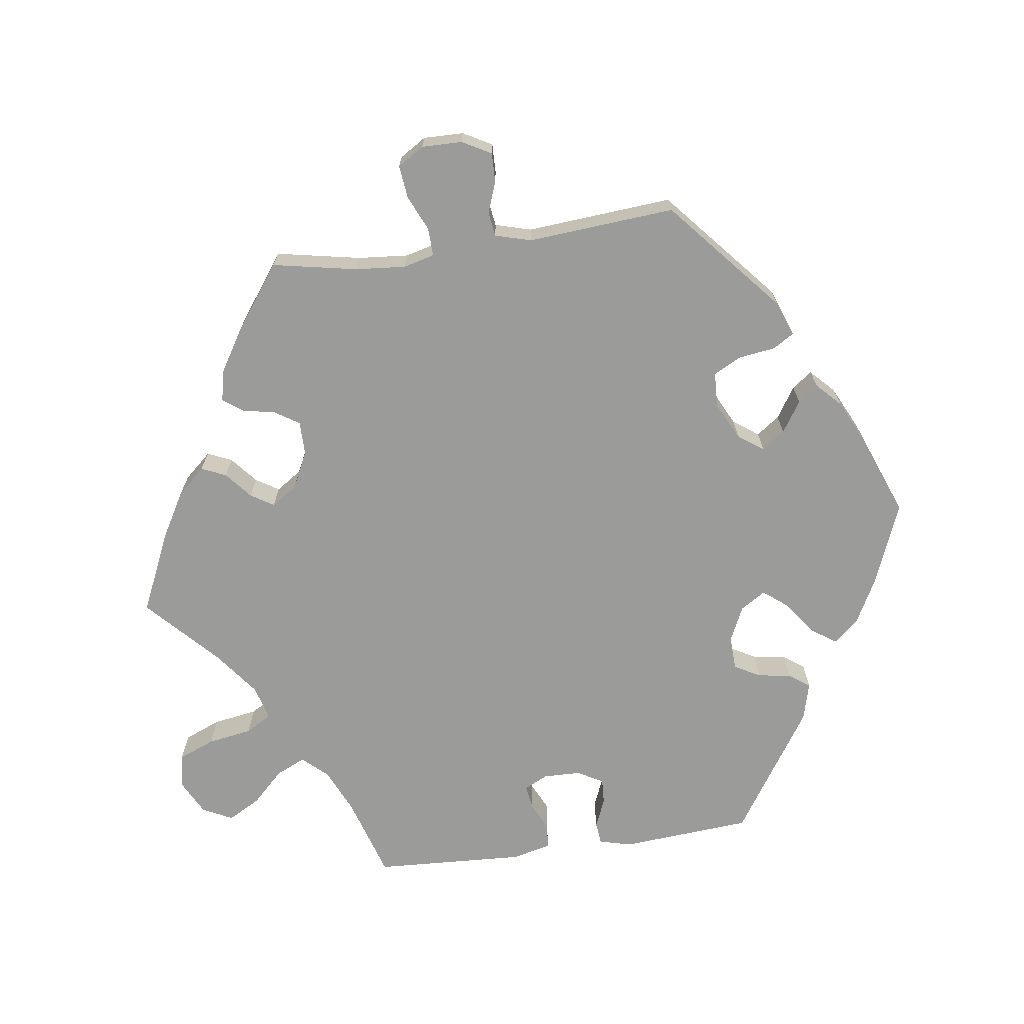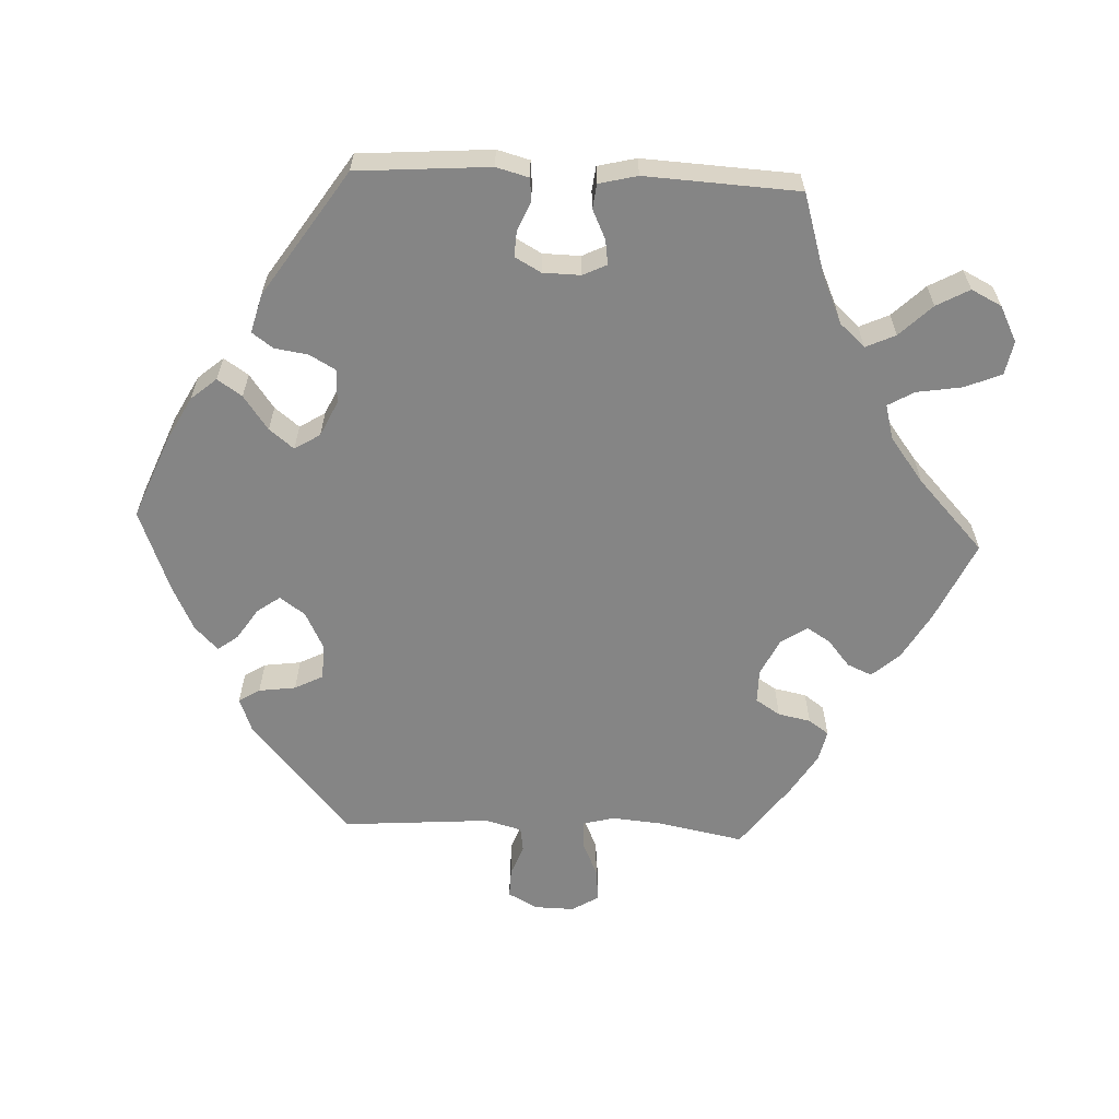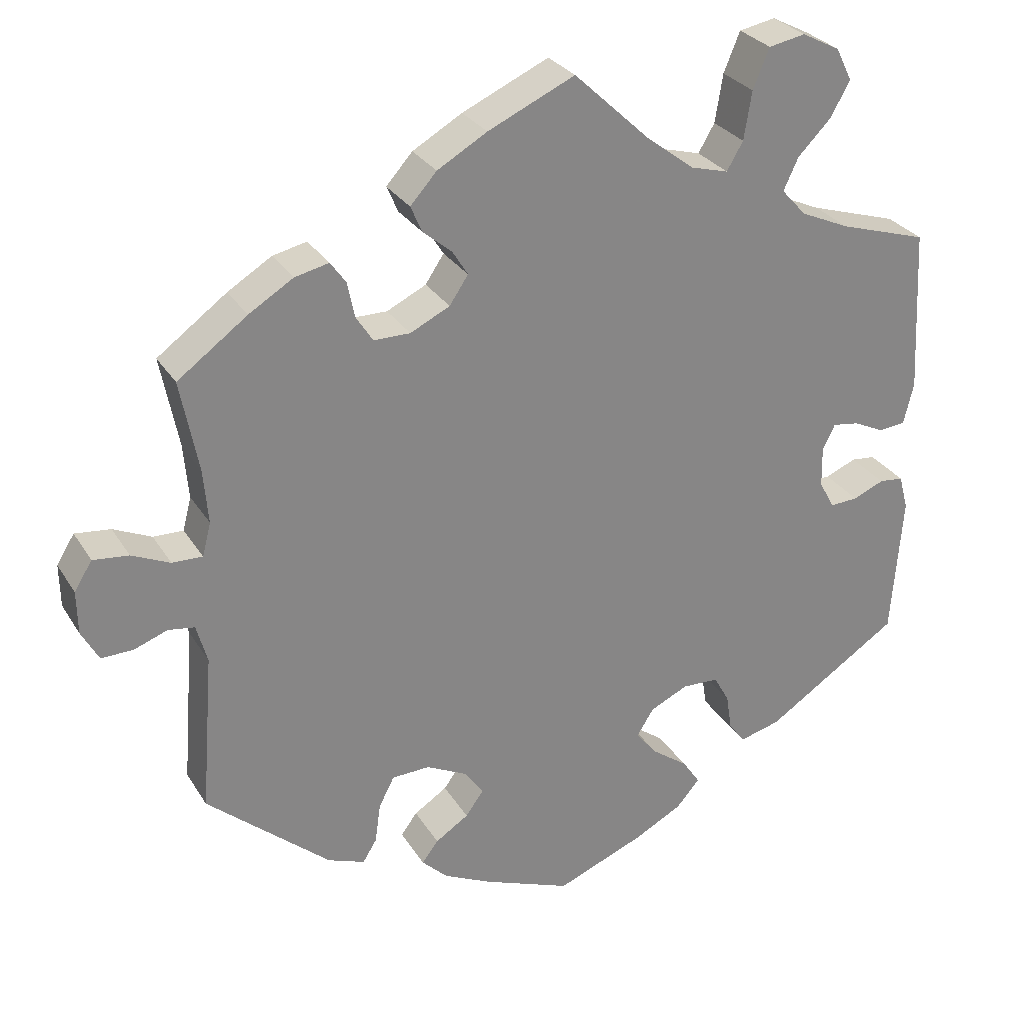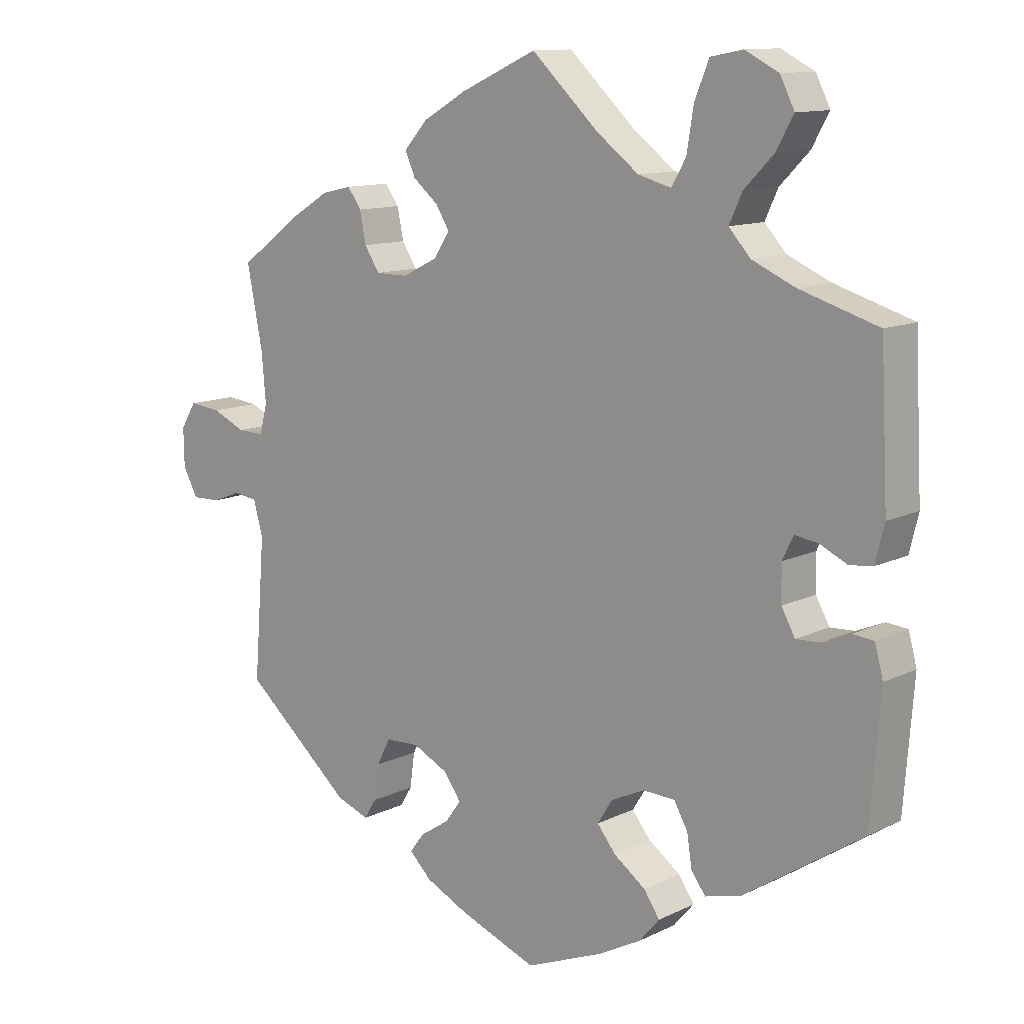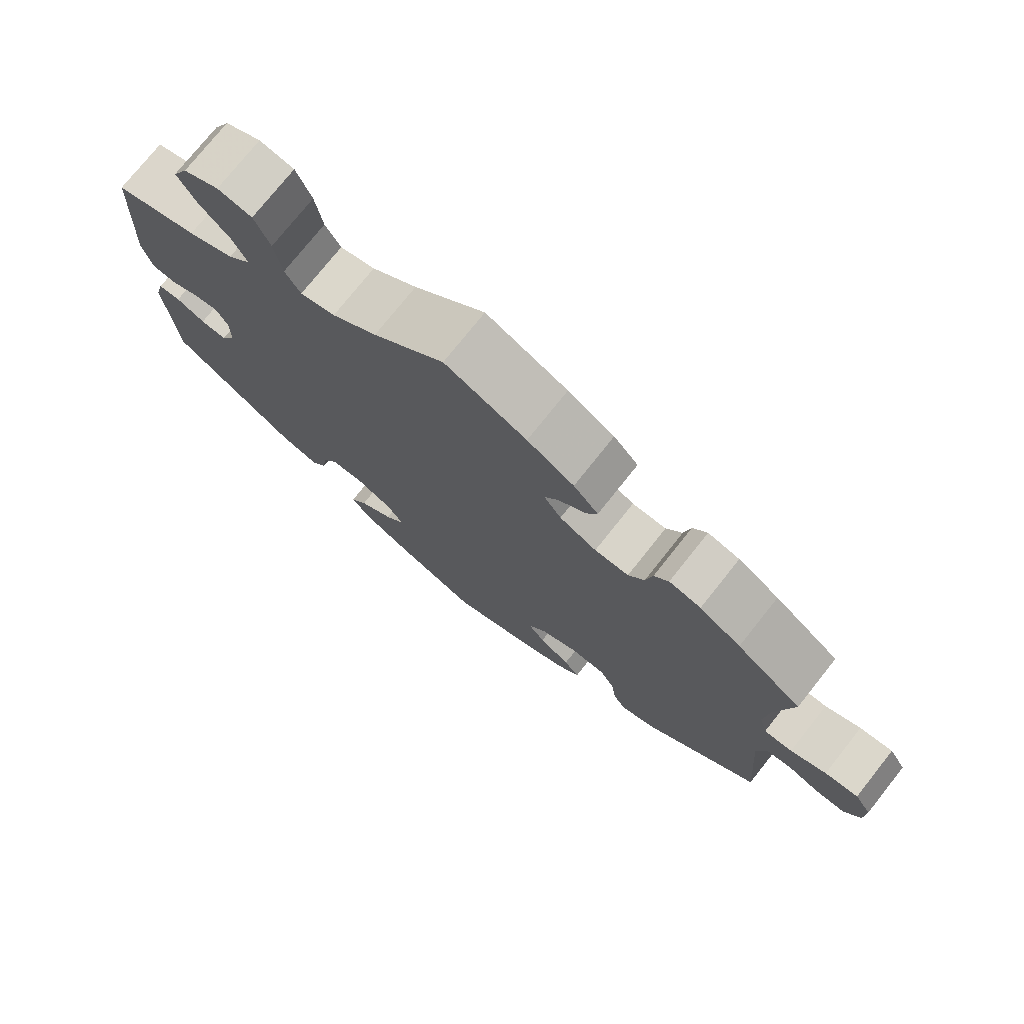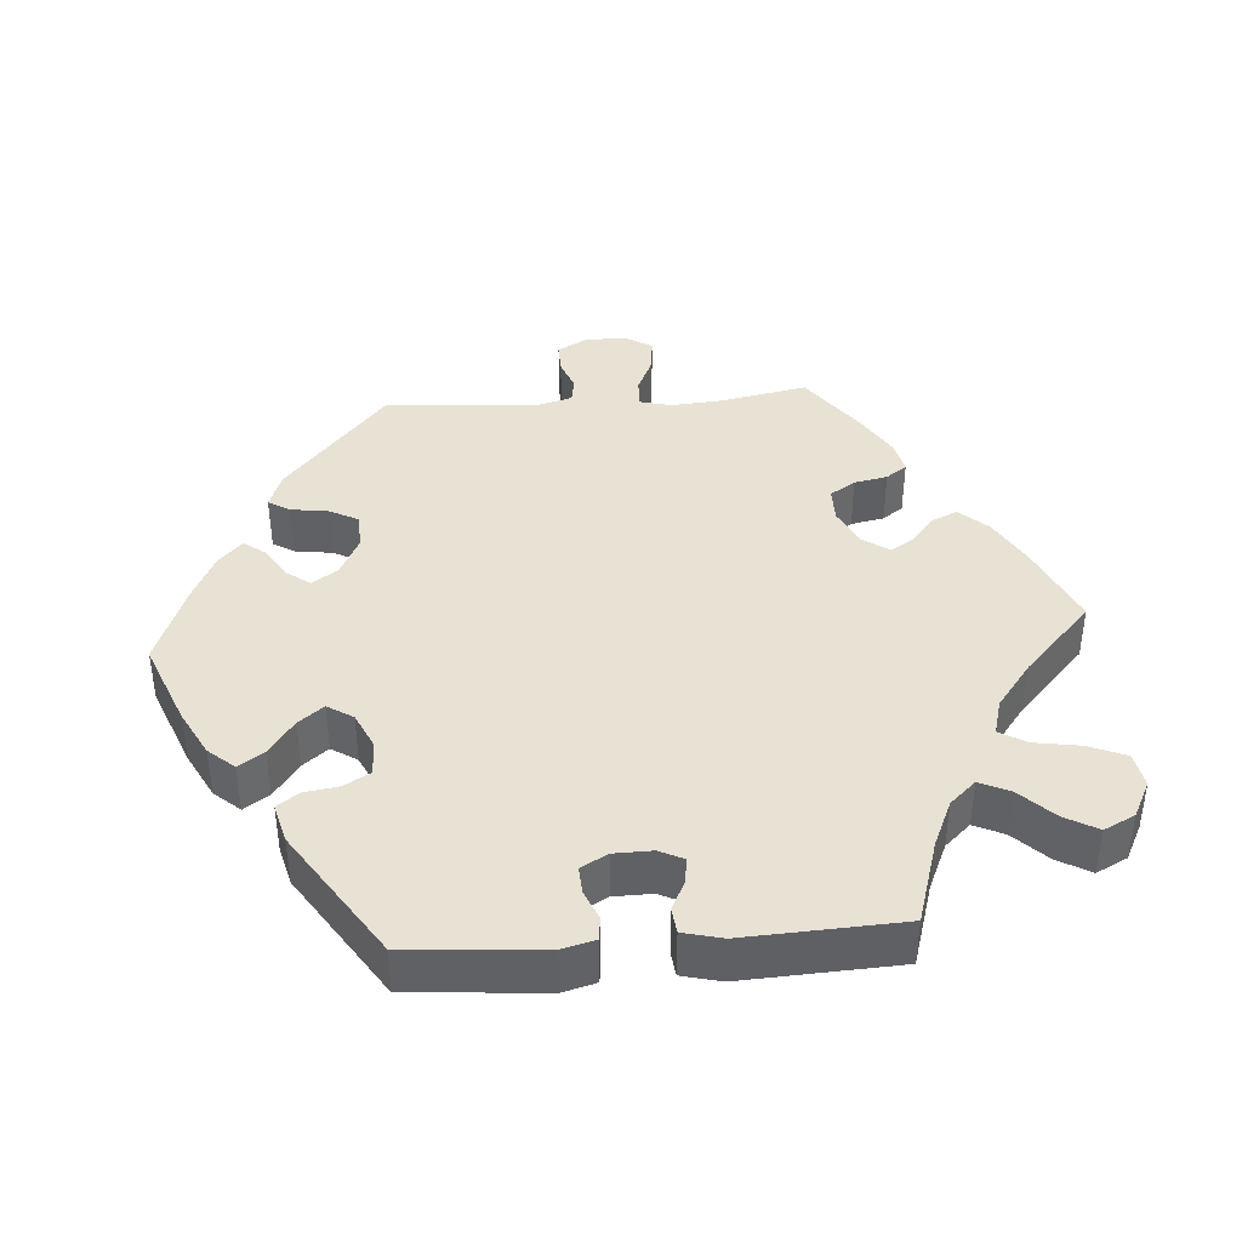
<metadata>
{"format":"obj","ext":"obj","renderer":"f3d","projection":"perspective","resolution":1024,"background":"white","views":[{"elev":-69.6,"azim":98.0,"up":"+Y"},{"elev":-61.7,"azim":-92.7,"up":"+Y"},{"elev":28.5,"azim":154.4,"up":"+Z"},{"elev":11.8,"azim":-139.1,"up":"+Z"},{"elev":75.5,"azim":38.5,"up":"+Z"},{"elev":40.6,"azim":-94.1,"up":"+Y"}]}
</metadata>
<code>
v -0.113 0.07 -0.532
v -0.175 0.07 -0.499
v -0.205 0.07 -0.464
v -0.182 0.07 -0.43
v -0.135 0.07 -0.396
v -0.108 0.07 -0.362
v -0.13 0.07 -0.327
v -0.179 0.07 -0.304
v -0.226 0.07 -0.306
v -0.246 0.07 -0.342
v -0.253 0.07 -0.388
v -0.274 0.07 -0.417
v -0.327 0.07 -0.403
v -0.5 0.07 -0.289
v -0.514 0.07 -0.106
v -0.502 0.07 -0.061
v -0.471 0.07 -0.058
v -0.431 0.07 -0.075
v -0.395 0.07 -0.077
v -0.375 0.07 -0.041
v -0.374 0.07 0.011
v -0.39 0.07 0.044
v -0.424 0.07 0.039
v -0.464 0.07 0.02
v -0.498 0.07 0.024
v -0.511 0.07 0.077
v -0.5 0.07 0.289
v -0.386 0.07 0.324
v -0.323 0.07 0.352
v -0.291 0.07 0.387
v -0.31 0.07 0.428
v -0.353 0.07 0.472
v -0.378 0.07 0.517
v -0.357 0.07 0.559
v -0.308 0.07 0.584
v -0.261 0.07 0.575
v -0.24 0.07 0.524
v -0.23 0.07 0.462
v -0.209 0.07 0.426
v -0.161 0.07 0.439
v -0.099 0.07 0.486
v -0.001 0.07 0.578
v 0.111 0.07 0.527
v 0.175 0.07 0.49
v 0.209 0.07 0.452
v 0.194 0.07 0.418
v 0.157 0.07 0.387
v 0.137 0.07 0.355
v 0.161 0.07 0.319
v 0.212 0.07 0.294
v 0.259 0.07 0.294
v 0.281 0.07 0.328
v 0.29 0.07 0.373
v 0.31 0.07 0.401
v 0.354 0.07 0.391
v 0.411 0.07 0.356
v 0.501 0.07 0.29
v 0.478 0.07 0.172
v 0.472 0.07 0.102
v 0.483 0.07 0.059
v 0.522 0.07 0.06
v 0.571 0.07 0.082
v 0.617 0.07 0.087
v 0.64 0.07 0.05
v 0.639 0.07 -0.006
v 0.617 0.07 -0.046
v 0.576 0.07 -0.045
v 0.533 0.07 -0.029
v 0.499 0.07 -0.034
v 0.485 0.07 -0.084
v 0.501 0.07 -0.289
v 0.342 0.07 -0.426
v 0.294 0.07 -0.444
v 0.276 0.07 -0.415
v 0.269 0.07 -0.364
v 0.249 0.07 -0.325
v 0.2 0.07 -0.323
v 0.148 0.07 -0.349
v 0.123 0.07 -0.384
v 0.146 0.07 -0.416
v 0.189 0.07 -0.444
v 0.21 0.07 -0.472
v 0.177 0.07 -0.504
v 0.115 0.07 -0.534
v 0.001 0.07 -0.578
v -0.113 0 -0.532
v -0.175 0 -0.499
v -0.205 0 -0.464
v -0.182 0 -0.43
v -0.135 0 -0.396
v -0.108 0 -0.362
v -0.13 0 -0.327
v -0.179 0 -0.304
v -0.226 0 -0.306
v -0.246 0 -0.342
v -0.253 0 -0.388
v -0.274 0 -0.417
v -0.327 0 -0.403
v -0.5 0 -0.289
v -0.514 0 -0.106
v -0.502 0 -0.061
v -0.471 0 -0.058
v -0.431 0 -0.075
v -0.395 0 -0.077
v -0.375 0 -0.041
v -0.374 0 0.011
v -0.39 0 0.044
v -0.424 0 0.039
v -0.464 0 0.02
v -0.498 0 0.024
v -0.511 0 0.077
v -0.5 0 0.289
v -0.386 0 0.324
v -0.323 0 0.352
v -0.291 0 0.387
v -0.31 0 0.428
v -0.353 0 0.472
v -0.378 0 0.517
v -0.357 0 0.559
v -0.308 0 0.584
v -0.261 0 0.575
v -0.24 0 0.524
v -0.23 0 0.462
v -0.209 0 0.426
v -0.161 0 0.439
v -0.099 0 0.486
v -0.001 0 0.578
v 0.111 0 0.527
v 0.175 0 0.49
v 0.209 0 0.452
v 0.194 0 0.418
v 0.157 0 0.387
v 0.137 0 0.355
v 0.161 0 0.319
v 0.212 0 0.294
v 0.259 0 0.294
v 0.281 0 0.328
v 0.29 0 0.373
v 0.31 0 0.401
v 0.354 0 0.391
v 0.411 0 0.356
v 0.501 0 0.29
v 0.478 0 0.172
v 0.472 0 0.102
v 0.483 0 0.059
v 0.522 0 0.06
v 0.571 0 0.082
v 0.617 0 0.087
v 0.64 0 0.05
v 0.639 0 -0.006
v 0.617 0 -0.046
v 0.576 0 -0.045
v 0.533 0 -0.029
v 0.499 0 -0.034
v 0.485 0 -0.084
v 0.501 0 -0.289
v 0.342 0 -0.426
v 0.294 0 -0.444
v 0.276 0 -0.415
v 0.269 0 -0.364
v 0.249 0 -0.325
v 0.2 0 -0.323
v 0.148 0 -0.349
v 0.123 0 -0.384
v 0.146 0 -0.416
v 0.189 0 -0.444
v 0.21 0 -0.472
v 0.177 0 -0.504
v 0.115 0 -0.534
v 0.001 0 -0.578
f 80 81 82 83
f 79 80 83 84
f 72 73 74 75
f 70 71 72 75
f 69 70 75 76
f 65 66 67 68
f 65 68 69
f 64 65 69
f 61 62 63 64
f 60 61 64 69
f 59 60 69 76
f 55 56 57 58
f 52 53 54 55
f 51 52 55 58
f 50 51 58 59
f 44 45 46 47
f 44 47 48
f 41 42 43 44
f 40 41 44 48
f 39 40 48 49
f 35 36 37 38
f 35 38 39
f 34 35 39
f 31 32 33 34
f 30 31 34 39
f 29 30 39 49
f 25 26 27 28
f 23 24 25 28
f 22 23 28 29
f 21 22 29 49
f 15 16 17 18
f 15 18 19
f 14 15 19
f 13 14 19 20
f 10 11 12 13
f 9 10 13 20
f 2 3 4 5
f 2 5 6
f 1 2 6
f 79 84 85 1
f 50 59 76 77
f 50 77 78
f 8 9 20 21
f 7 8 21 49
f 6 7 49 50
f 50 78 79
f 1 6 50 79
f 168 167 166 165
f 169 168 165 164
f 160 159 158 157
f 160 157 156 155
f 161 160 155 154
f 153 152 151 150
f 154 153 150
f 154 150 149
f 149 148 147 146
f 154 149 146 145
f 161 154 145 144
f 143 142 141 140
f 140 139 138 137
f 143 140 137 136
f 144 143 136 135
f 132 131 130 129
f 133 132 129
f 129 128 127 126
f 133 129 126 125
f 134 133 125 124
f 123 122 121 120
f 124 123 120
f 124 120 119
f 119 118 117 116
f 124 119 116 115
f 134 124 115 114
f 113 112 111 110
f 113 110 109 108
f 114 113 108 107
f 134 114 107 106
f 103 102 101 100
f 104 103 100
f 104 100 99
f 105 104 99 98
f 98 97 96 95
f 105 98 95 94
f 90 89 88 87
f 91 90 87
f 91 87 86
f 86 170 169 164
f 162 161 144 135
f 163 162 135
f 106 105 94 93
f 134 106 93 92
f 135 134 92 91
f 164 163 135
f 164 135 91 86
f 1 86 87 2
f 2 87 88 3
f 3 88 89 4
f 4 89 90 5
f 5 90 91 6
f 6 91 92 7
f 7 92 93 8
f 8 93 94 9
f 9 94 95 10
f 10 95 96 11
f 11 96 97 12
f 12 97 98 13
f 13 98 99 14
f 14 99 100 15
f 15 100 101 16
f 16 101 102 17
f 17 102 103 18
f 18 103 104 19
f 19 104 105 20
f 20 105 106 21
f 21 106 107 22
f 22 107 108 23
f 23 108 109 24
f 24 109 110 25
f 25 110 111 26
f 26 111 112 27
f 27 112 113 28
f 28 113 114 29
f 29 114 115 30
f 30 115 116 31
f 31 116 117 32
f 32 117 118 33
f 33 118 119 34
f 34 119 120 35
f 35 120 121 36
f 36 121 122 37
f 37 122 123 38
f 38 123 124 39
f 39 124 125 40
f 40 125 126 41
f 41 126 127 42
f 42 127 128 43
f 43 128 129 44
f 44 129 130 45
f 45 130 131 46
f 46 131 132 47
f 47 132 133 48
f 48 133 134 49
f 49 134 135 50
f 50 135 136 51
f 51 136 137 52
f 52 137 138 53
f 53 138 139 54
f 54 139 140 55
f 55 140 141 56
f 56 141 142 57
f 57 142 143 58
f 58 143 144 59
f 59 144 145 60
f 60 145 146 61
f 61 146 147 62
f 62 147 148 63
f 63 148 149 64
f 64 149 150 65
f 65 150 151 66
f 66 151 152 67
f 67 152 153 68
f 68 153 154 69
f 69 154 155 70
f 70 155 156 71
f 71 156 157 72
f 72 157 158 73
f 73 158 159 74
f 74 159 160 75
f 75 160 161 76
f 76 161 162 77
f 77 162 163 78
f 78 163 164 79
f 79 164 165 80
f 80 165 166 81
f 81 166 167 82
f 82 167 168 83
f 83 168 169 84
f 84 169 170 85
f 85 170 86 1

</code>
